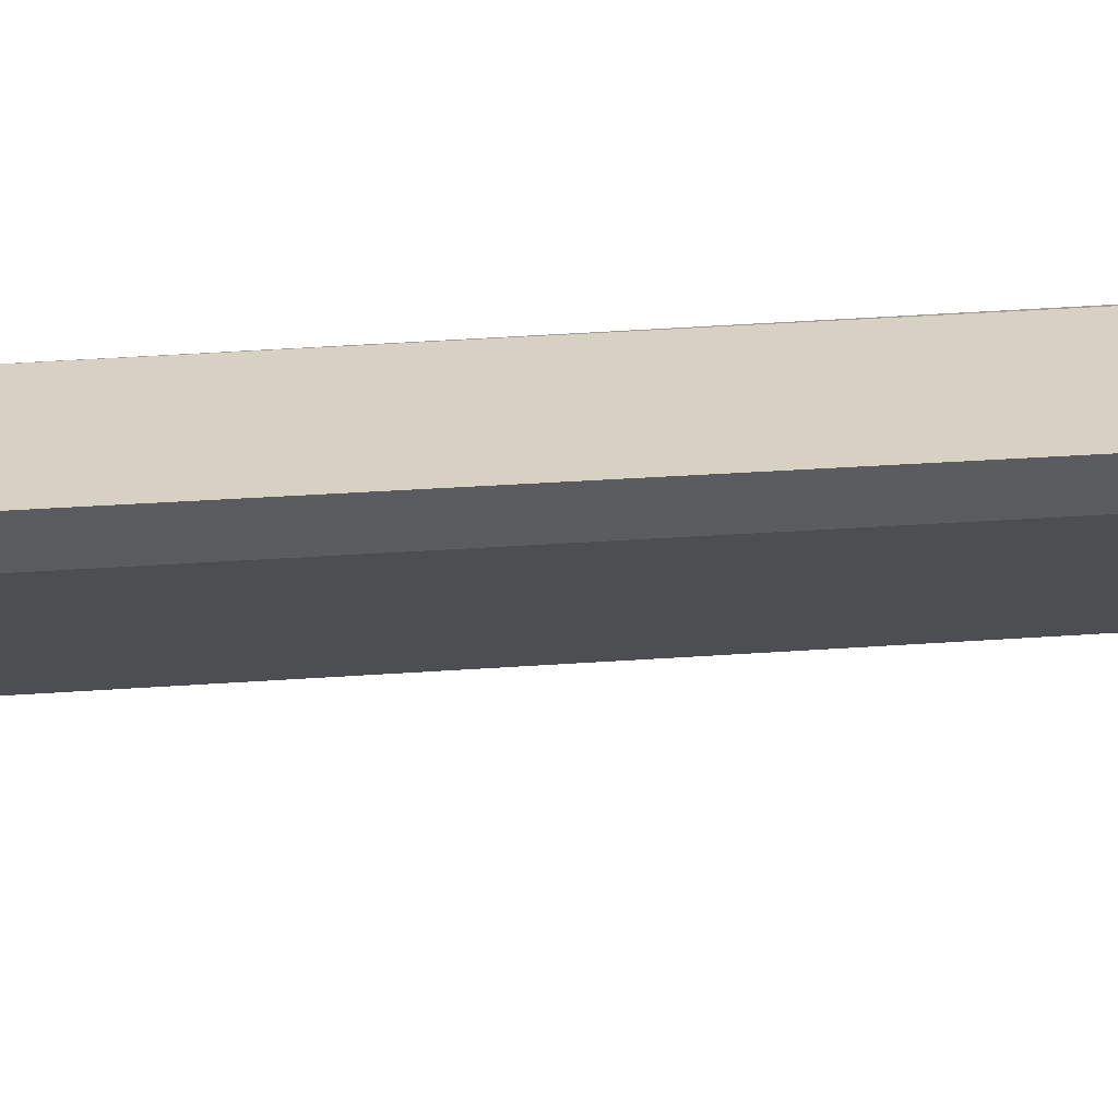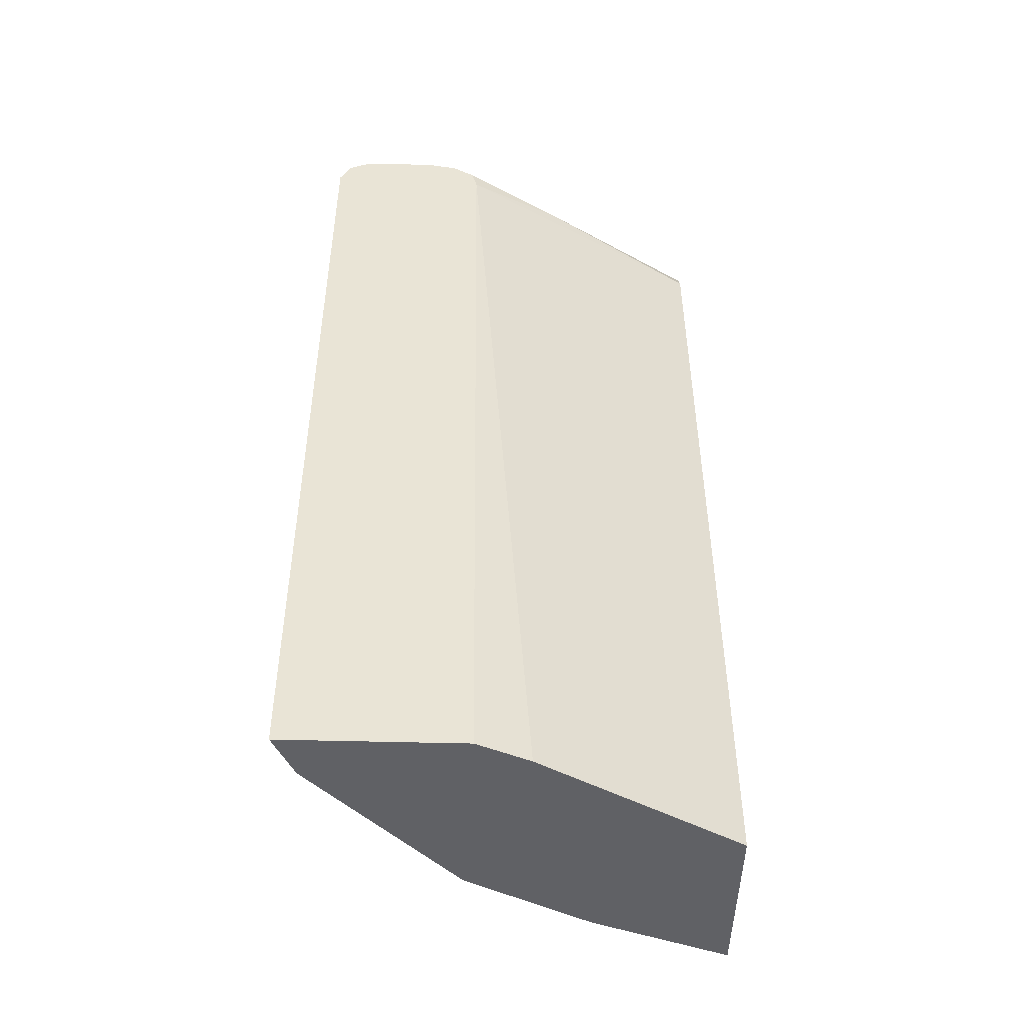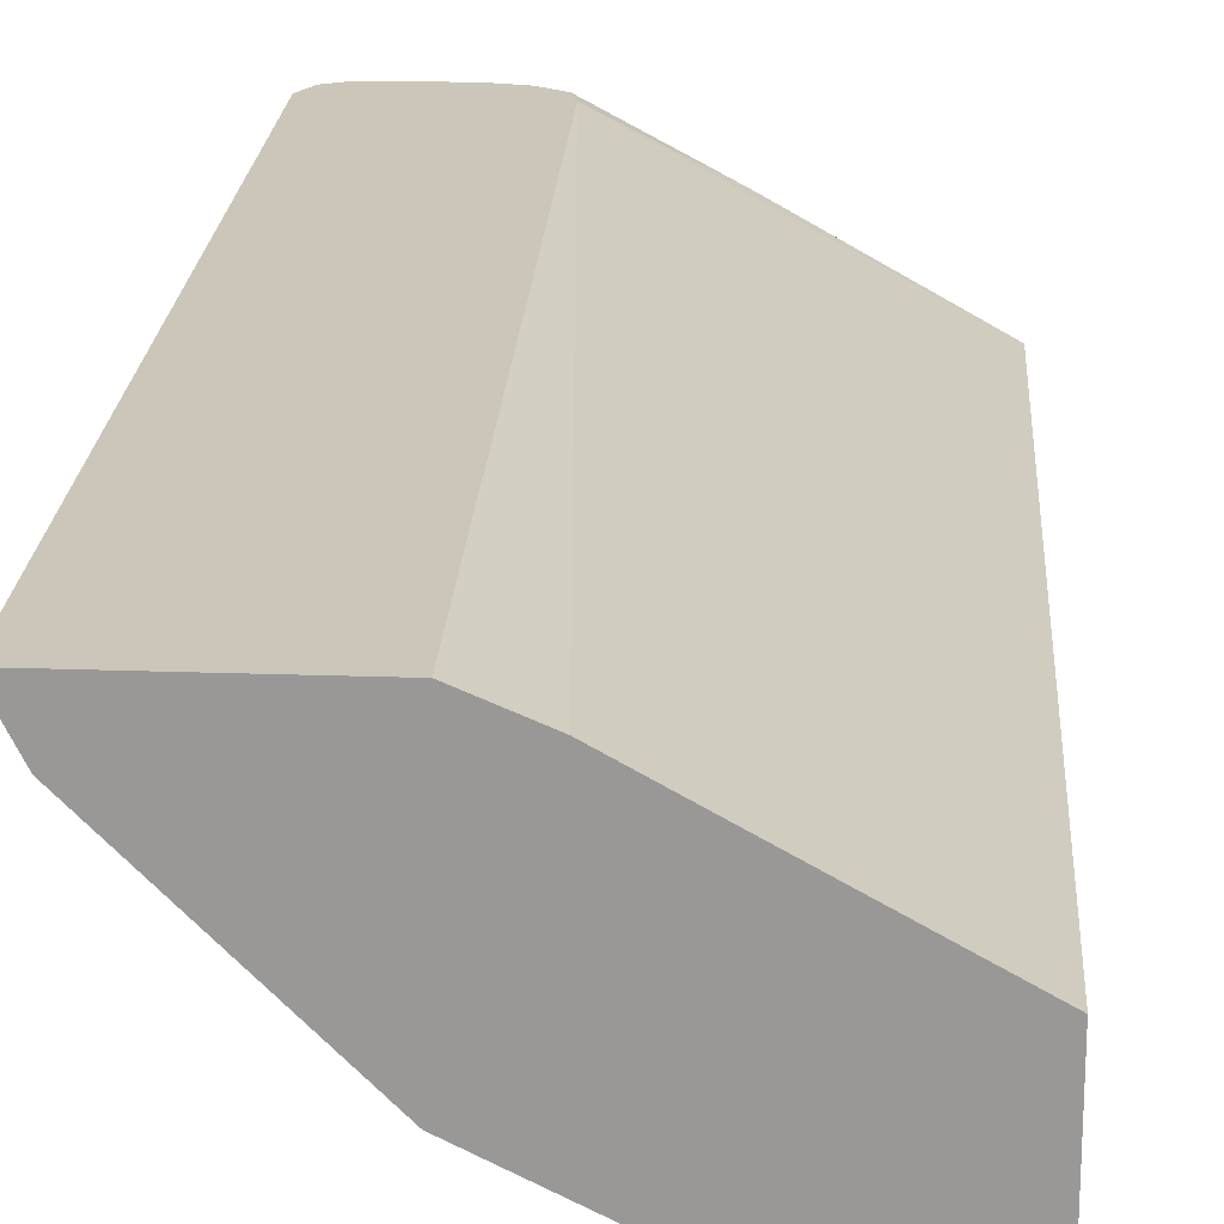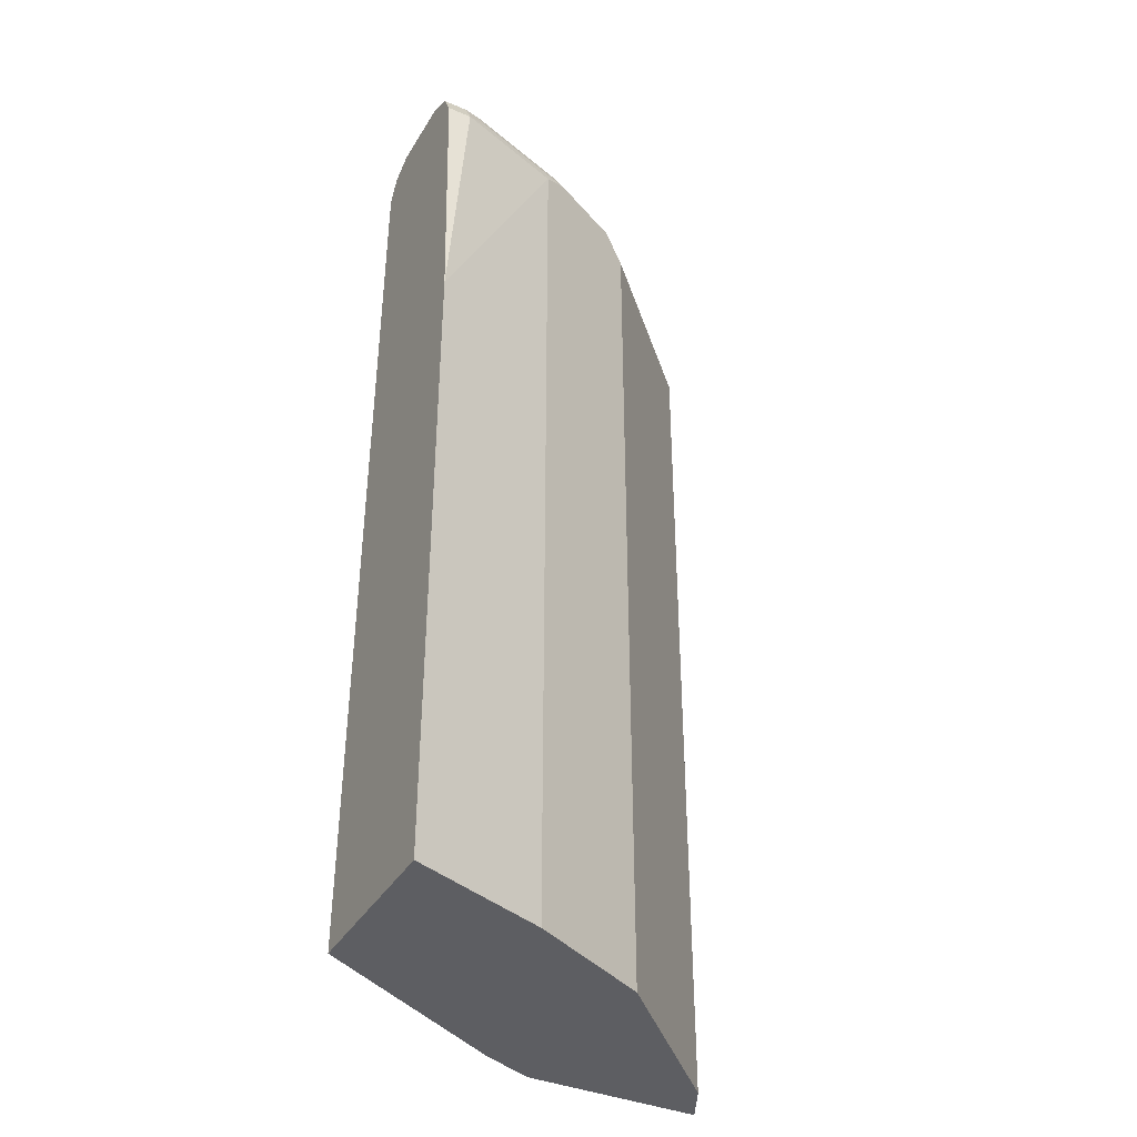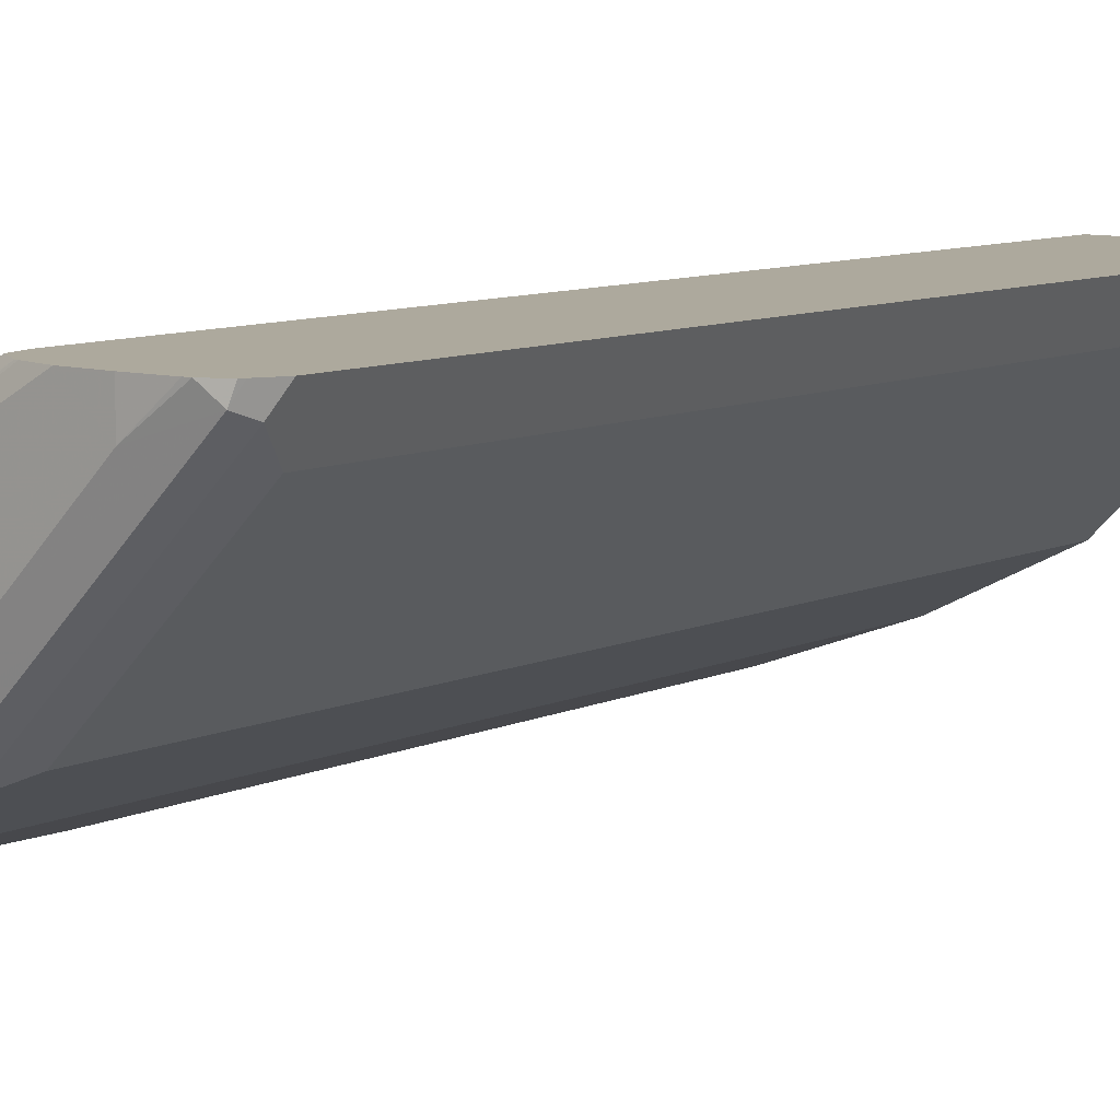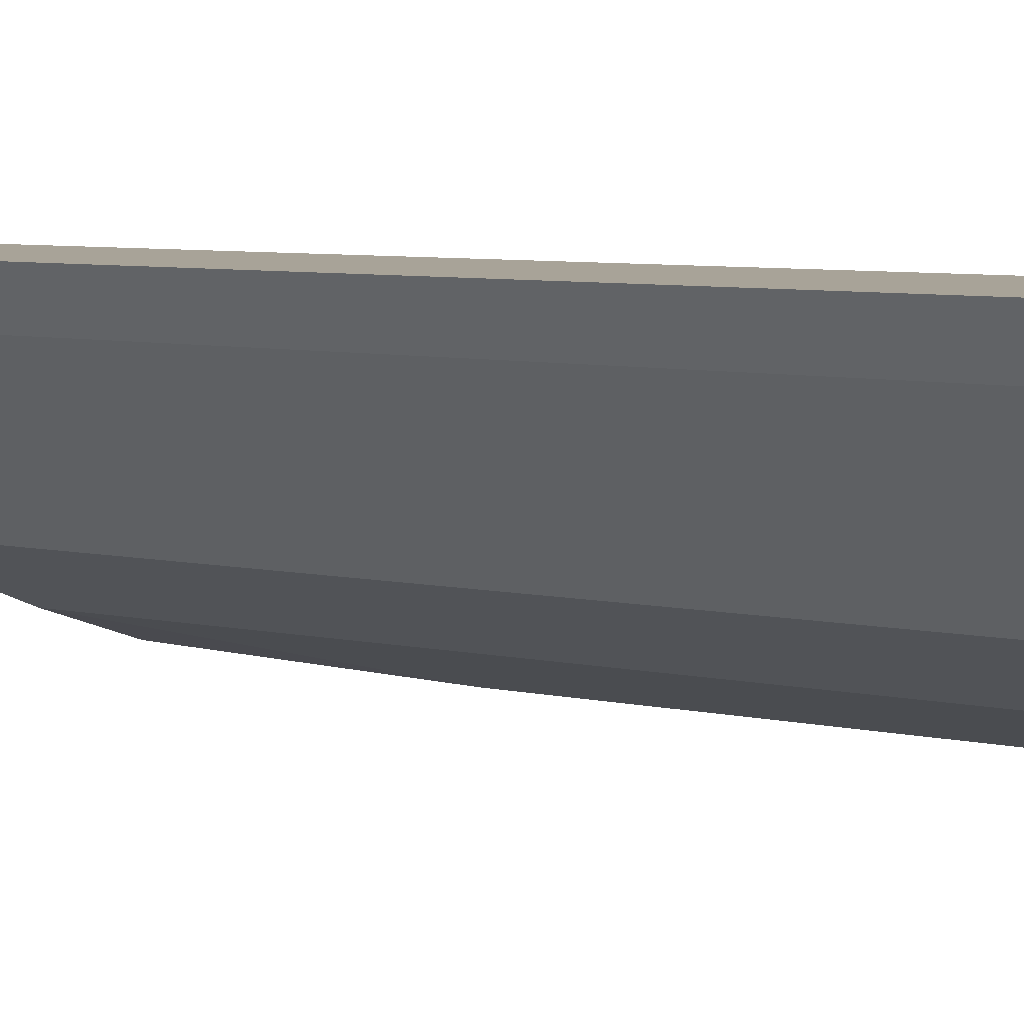
<metadata>
{"format":"obj","ext":"obj","renderer":"f3d","projection":"perspective","resolution":1024,"background":"white","views":[{"elev":27.1,"azim":-96.7,"up":"+Z"},{"elev":-48.3,"azim":-1.7,"up":"+Y"},{"elev":20.8,"azim":3.7,"up":"+Z"},{"elev":-38.5,"azim":152.1,"up":"+Y"},{"elev":8.9,"azim":-141.0,"up":"+Z"},{"elev":6.9,"azim":-57.0,"up":"+Z"}]}
</metadata>
<code>
v -0.5667 -0.3386 -0.2187
v -0.5574 -0.3386 -0.2372
v -0.3967 -0.3386 -0.2187
v -0.5667 0.5363 -0.2187
v -0.5455 -0.3386 -0.2609
v -0.5574 0.5455 -0.2372
v -0.3466 -0.3386 -0.2399
v -0.4065 0.5284 -0.2187
v -0.5574 0.5548 -0.2187
v -0.4032 -0.3386 -0.4032
v -0.5455 0.5218 -0.2609
v -0.5515 0.5603 -0.2313
v -0.4507 0.5455 -0.3439
v -0.1544 -0.3386 -0.3466
v -0.1544 0.5336 -0.3558
v -0.3084 0.5455 -0.2728
v -0.4117 0.5489 -0.2187
v -0.5556 0.5583 -0.2187
v -0.2847 -0.3386 -0.4625
v -0.4032 0.5218 -0.4032
v -0.5389 0.5666 -0.2187
v -0.4981 0.5693 -0.2491
v -0.4269 0.5693 -0.3202
v -0.4447 0.5603 -0.338
v -0.3795 0.5455 -0.4151
v -0.1544 -0.3386 -0.5098
v -0.1544 0.5574 -0.3676
v -0.433 0.5631 -0.2187
v -0.4322 0.5626 -0.2187
v -0.2847 0.5336 -0.4625
v -0.5337 0.5672 -0.2187
v -0.4981 0.5693 -0.2187
v -0.3558 0.5693 -0.3914
v -0.3736 0.5603 -0.4092
v -0.3084 0.5455 -0.4506
v -0.1544 0.2728 -0.5098
v -0.1544 0.5693 -0.3914
v -0.4363 0.5639 -0.2187
v -0.2016 0.5455 -0.4862
v -0.1779 0.5336 -0.4981
v -0.4625 0.5693 -0.2187
v -0.2847 0.5693 -0.4269
v -0.3025 0.5603 -0.4447
v -0.1544 0.5336 -0.4981
v -0.1544 0.5693 -0.4625
v -0.1957 0.5603 -0.4803
v -0.1779 0.5574 -0.4862
v -0.1779 0.5693 -0.4625
v -0.1544 0.5574 -0.4862
f 22 32 41
f 22 41 37
f 22 37 45
f 22 45 48
f 22 42 33
f 22 31 32
f 22 33 23
f 21 31 22
f 22 48 42
f 20 25 30
f 14 37 27
f 19 30 36
f 16 29 17
f 16 28 29
f 16 27 28
f 15 27 16
f 14 27 15
f 14 45 37
f 14 49 45
f 23 33 24
f 19 36 26
f 24 33 34
f 42 46 43
f 25 34 43
f 14 44 49
f 46 48 47
f 45 47 48
f 45 49 47
f 42 48 46
f 40 49 44
f 40 47 49
f 39 47 40
f 39 46 47
f 37 41 38
f 36 40 44
f 35 46 39
f 35 43 46
f 33 43 34
f 33 42 43
f 30 40 36
f 30 39 40
f 30 35 39
f 28 37 38
f 27 37 28
f 25 43 35
f 25 35 30
f 14 36 44
f 1 19 26
f 13 34 25
f 1 6 2
f 1 4 6
f 1 9 4
f 1 18 9
f 1 21 18
f 1 31 21
f 1 32 31
f 1 41 32
f 1 38 41
f 2 6 11
f 1 28 38
f 1 17 29
f 1 8 17
f 1 3 8
f 1 7 3
f 1 14 7
f 1 26 14
f 1 10 19
f 1 5 10
f 1 2 5
f 1 29 28
f 2 11 5
f 14 26 36
f 4 9 6
f 13 24 34
f 13 25 20
f 12 23 24
f 12 22 23
f 12 21 22
f 12 18 21
f 11 13 20
f 10 30 19
f 10 20 30
f 9 18 12
f 3 7 8
f 8 15 16
f 8 16 17
f 5 11 20
f 6 9 12
f 6 12 24
f 5 20 10
f 6 13 11
f 7 14 15
f 7 15 8
f 6 24 13

</code>
